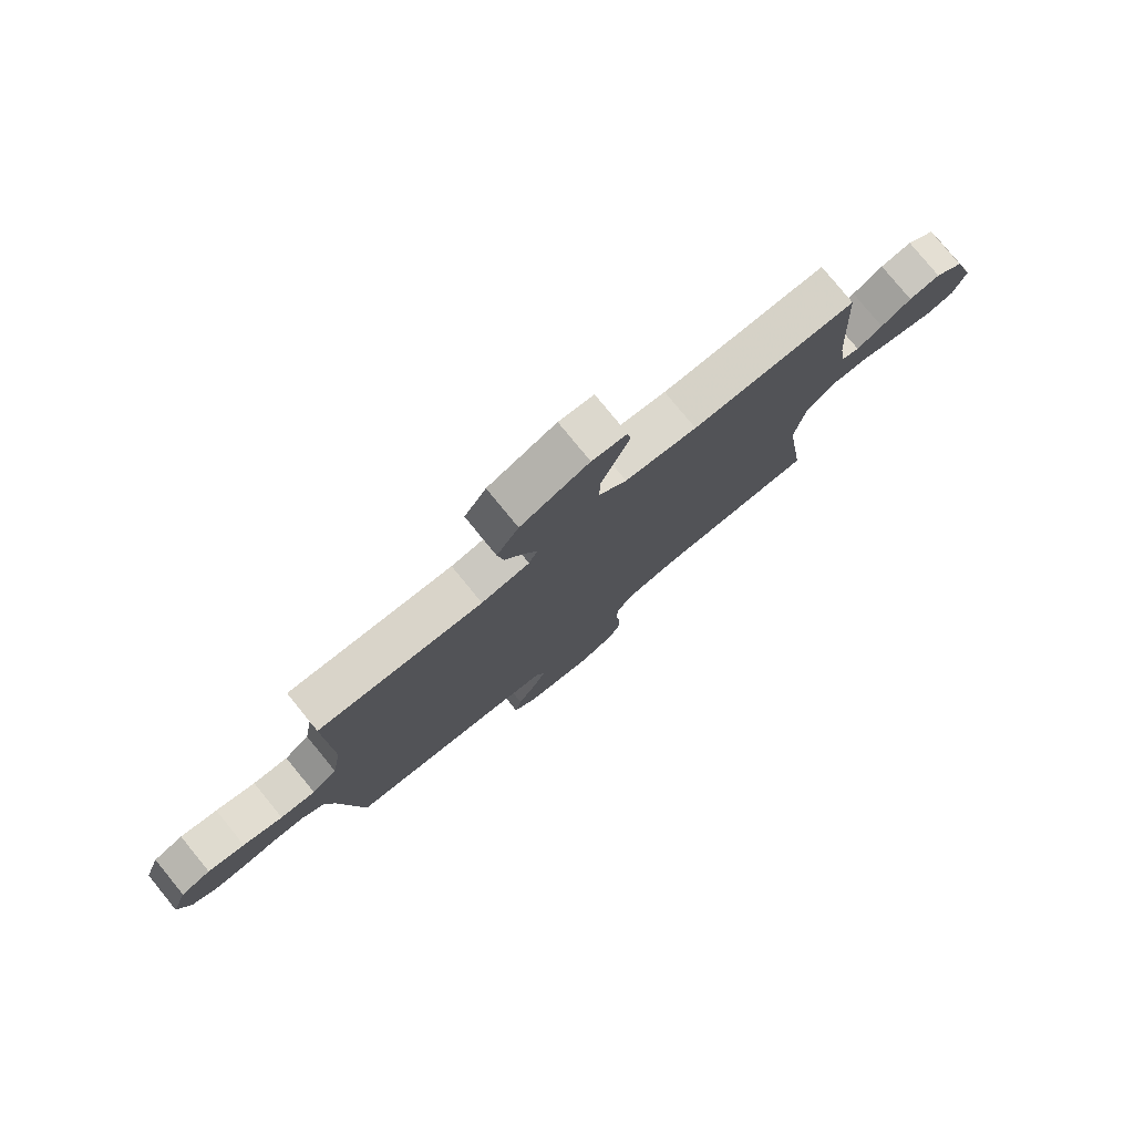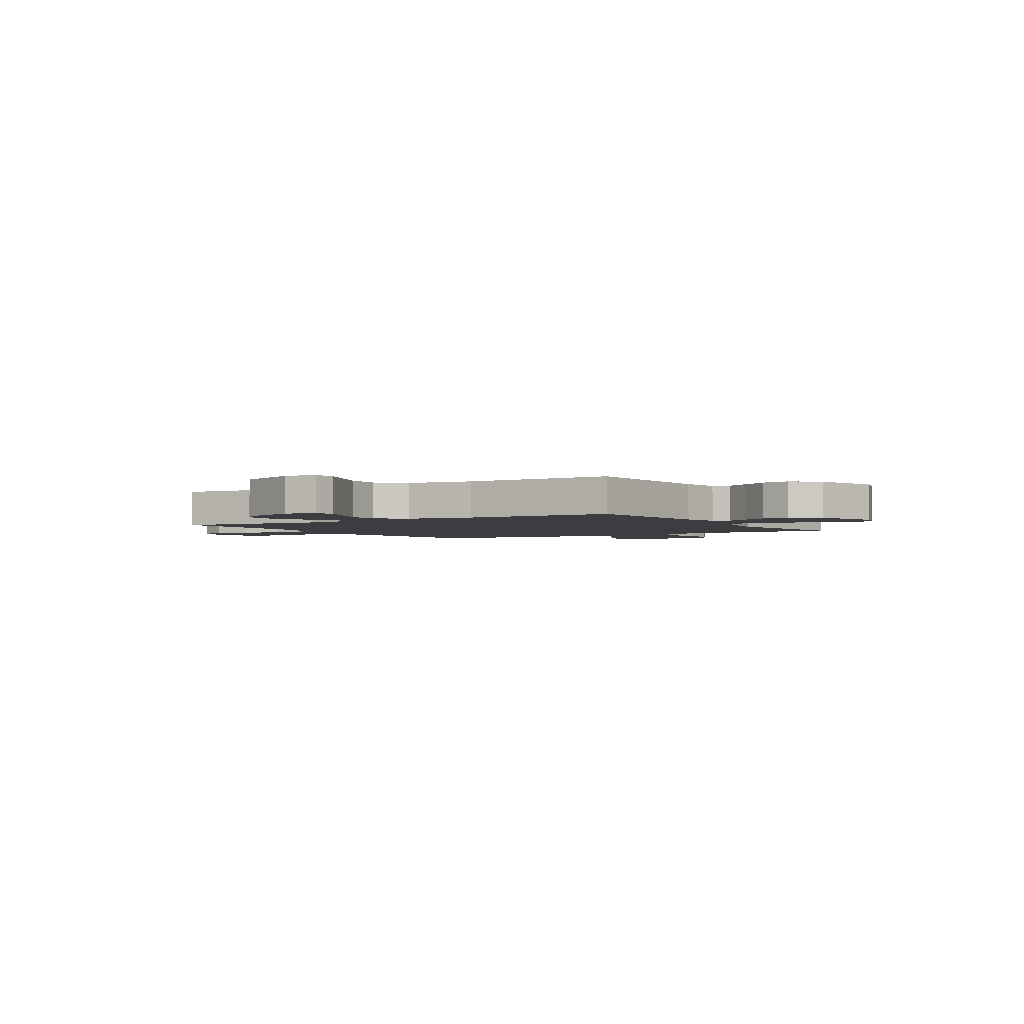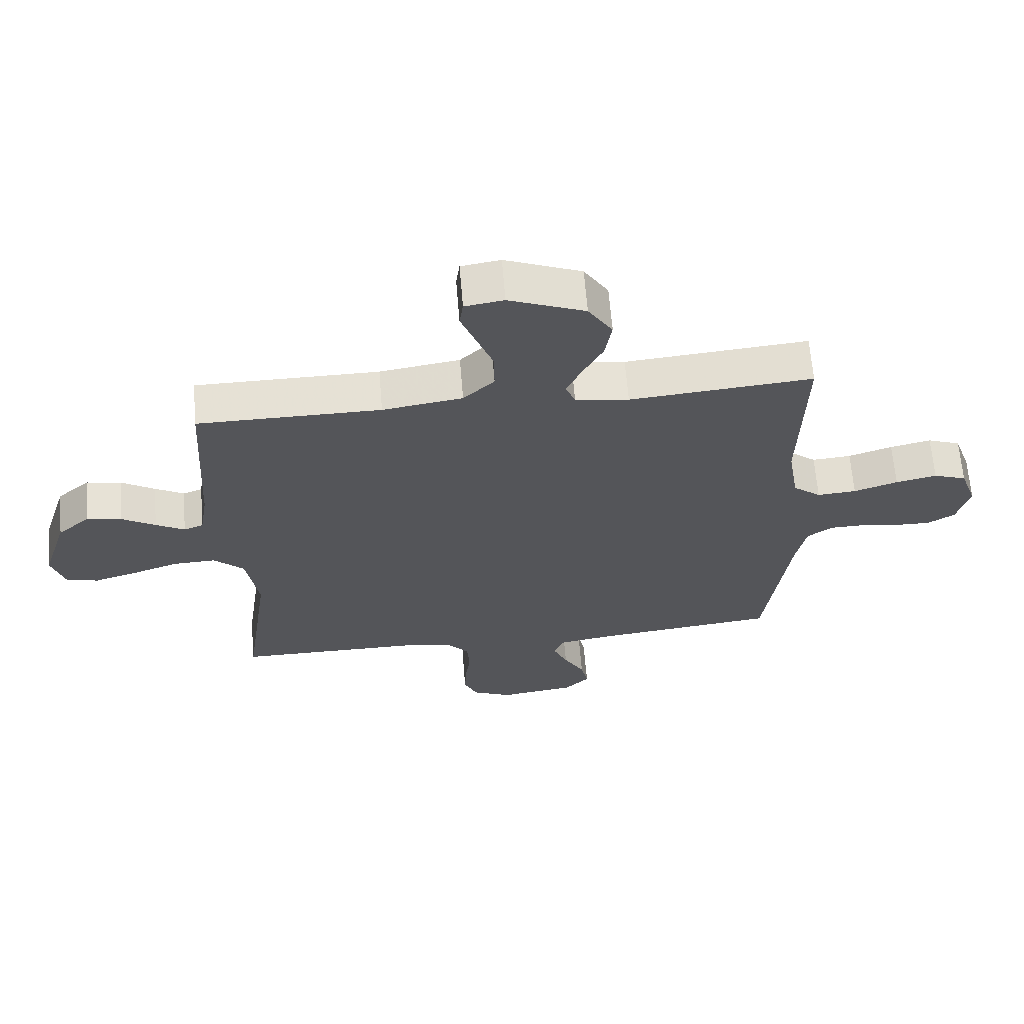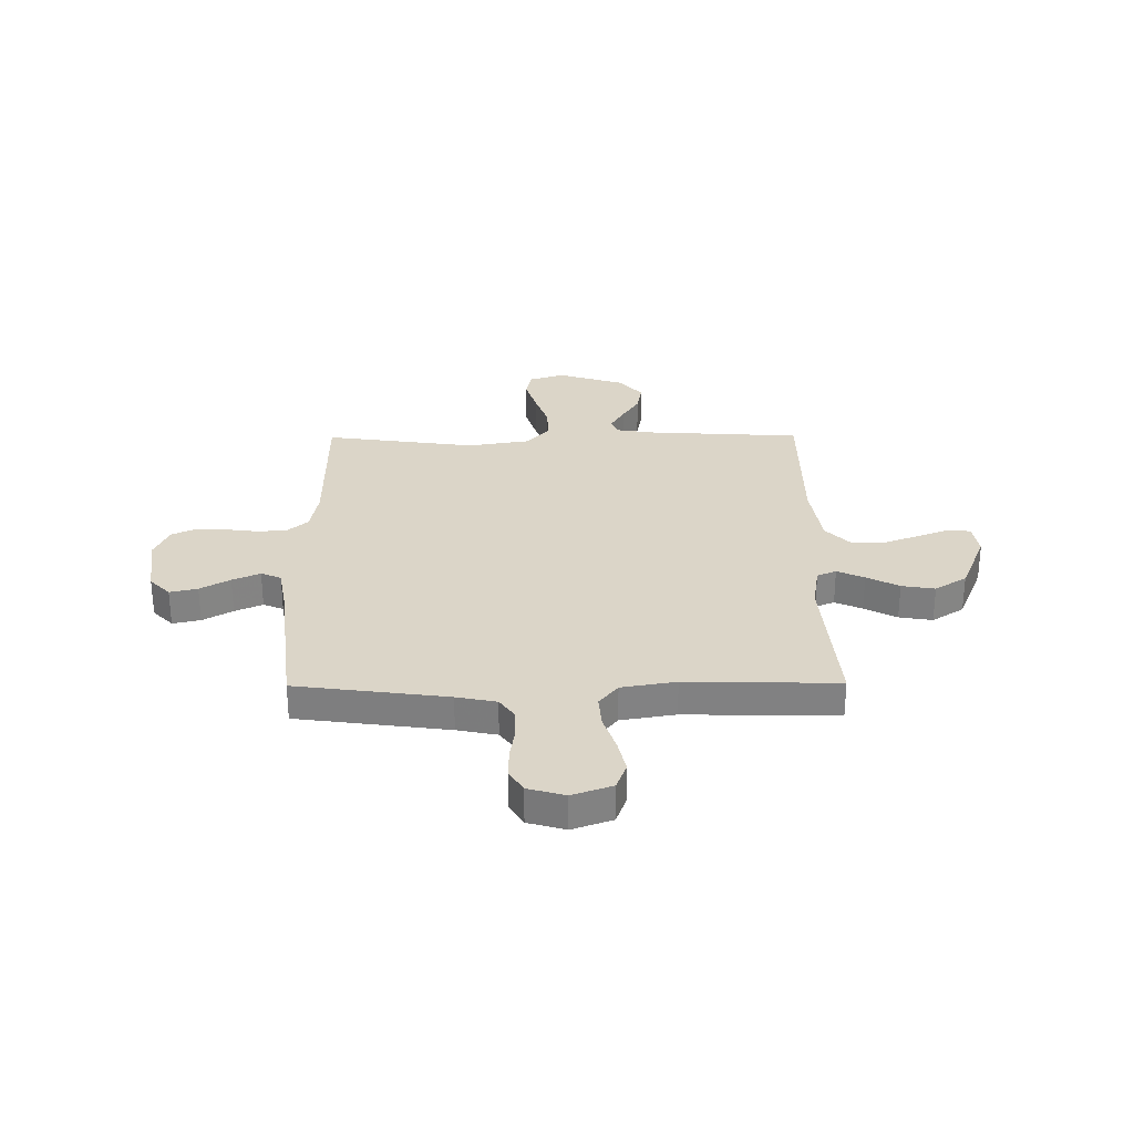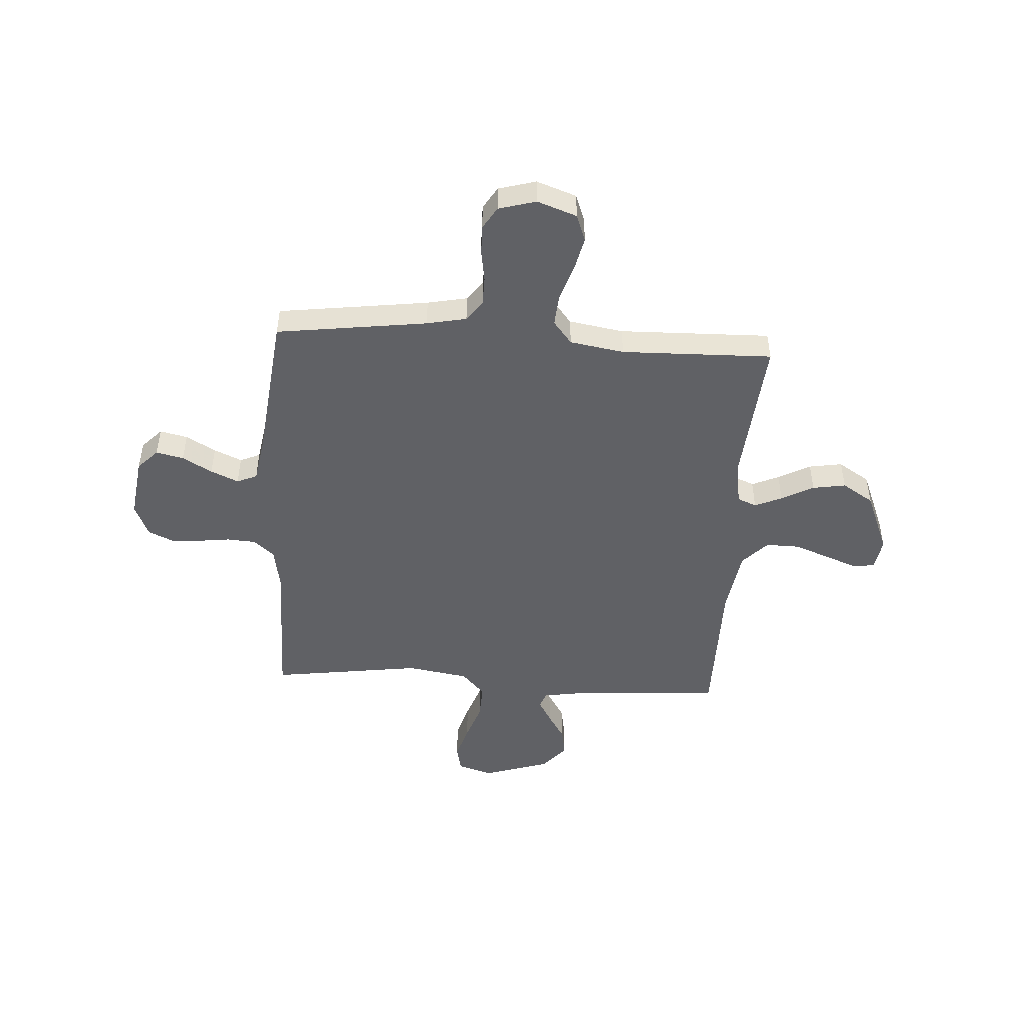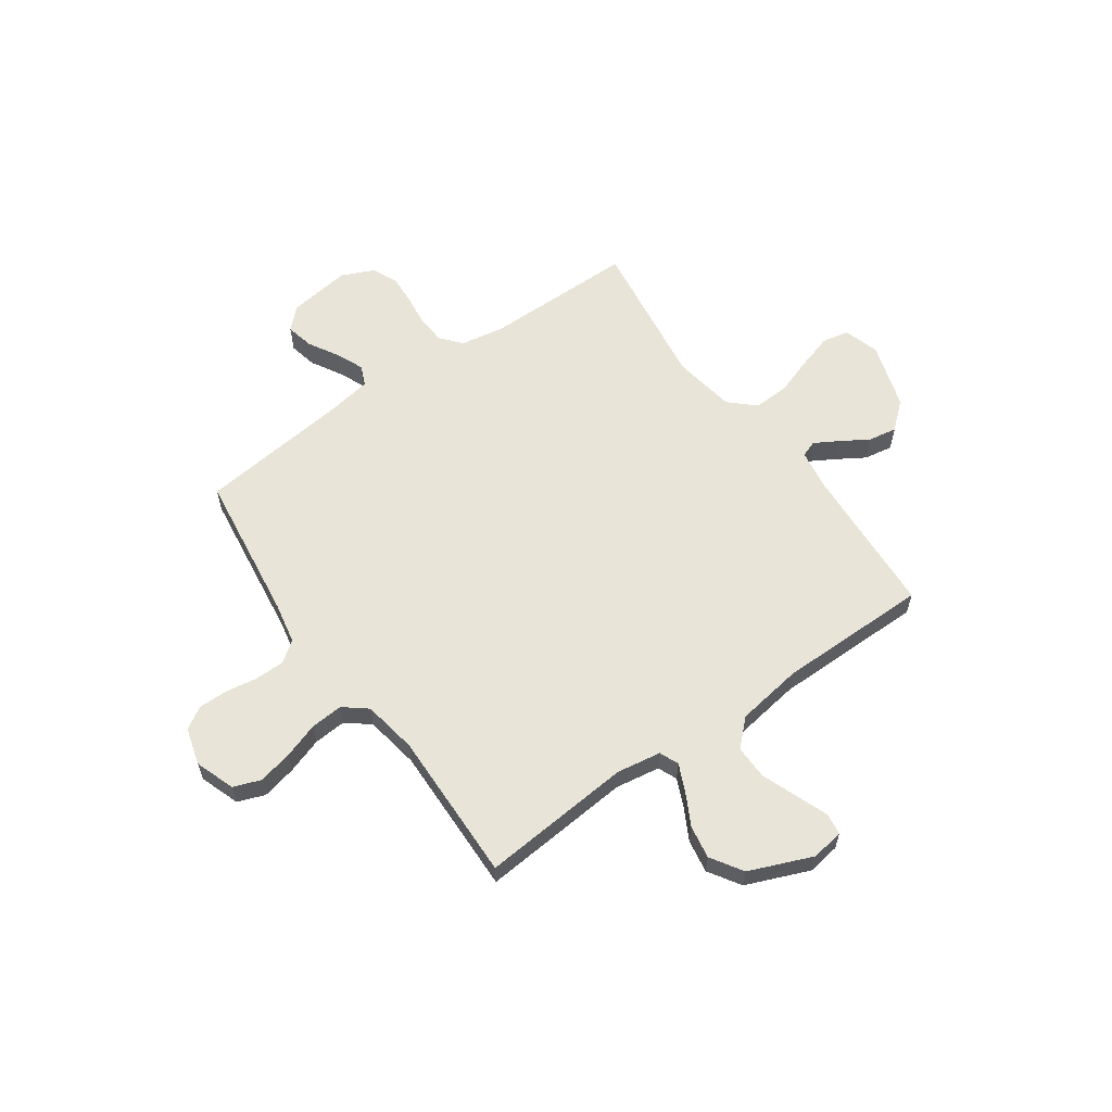
<metadata>
{"format":"obj","ext":"obj","renderer":"f3d","projection":"perspective","resolution":1024,"background":"white","views":[{"elev":78.8,"azim":-39.3,"up":"+Z"},{"elev":-2.6,"azim":31.7,"up":"+Y"},{"elev":64.8,"azim":175.3,"up":"+Z"},{"elev":29.5,"azim":-90.5,"up":"+Y"},{"elev":-48.1,"azim":-93.6,"up":"+Y"},{"elev":60.2,"azim":-35.2,"up":"+Y"}]}
</metadata>
<code>
v -0.5 0.07 0.5
v -0.2 0.07 0.474
v -0.112 0.07 0.488
v -0.096 0.07 0.526
v -0.12 0.07 0.58
v -0.154 0.07 0.644
v -0.165 0.07 0.71
v -0.125 0.07 0.773
v 0 0.07 0.824
v 0.064 0.07 0.814
v 0.07 0.07 0.771
v 0.046 0.07 0.708
v 0.019 0.07 0.637
v 0.018 0.07 0.57
v 0.069 0.07 0.521
v 0.2 0.07 0.501
v 0.5 0.07 0.5
v 0.518 0.07 0.2
v 0.531 0.07 0.119
v 0.563 0.07 0.107
v 0.61 0.07 0.134
v 0.665 0.07 0.168
v 0.722 0.07 0.178
v 0.775 0.07 0.132
v 0.817 0.07 0
v 0.795 0.07 -0.07
v 0.743 0.07 -0.081
v 0.673 0.07 -0.06
v 0.598 0.07 -0.034
v 0.528 0.07 -0.031
v 0.478 0.07 -0.077
v 0.458 0.07 -0.2
v 0.5 0.07 -0.5
v 0.2 0.07 -0.501
v 0.115 0.07 -0.516
v 0.08 0.07 -0.557
v 0.076 0.07 -0.614
v 0.084 0.07 -0.677
v 0.087 0.07 -0.737
v 0.065 0.07 -0.786
v 0 0.07 -0.815
v -0.124 0.07 -0.798
v -0.165 0.07 -0.758
v -0.153 0.07 -0.703
v -0.119 0.07 -0.644
v -0.095 0.07 -0.589
v -0.112 0.07 -0.549
v -0.2 0.07 -0.534
v -0.5 0.07 -0.5
v -0.54 0.07 -0.2
v -0.556 0.07 -0.121
v -0.597 0.07 -0.091
v -0.655 0.07 -0.09
v -0.718 0.07 -0.1
v -0.777 0.07 -0.101
v -0.821 0.07 -0.074
v -0.842 0.07 0
v -0.814 0.07 0.079
v -0.76 0.07 0.099
v -0.693 0.07 0.084
v -0.621 0.07 0.06
v -0.557 0.07 0.055
v -0.511 0.07 0.092
v -0.493 0.07 0.2
v -0.5 0 0.5
v -0.2 0 0.474
v -0.112 0 0.488
v -0.096 0 0.526
v -0.12 0 0.58
v -0.154 0 0.644
v -0.165 0 0.71
v -0.125 0 0.773
v 0 0 0.824
v 0.064 0 0.814
v 0.07 0 0.771
v 0.046 0 0.708
v 0.019 0 0.637
v 0.018 0 0.57
v 0.069 0 0.521
v 0.2 0 0.501
v 0.5 0 0.5
v 0.518 0 0.2
v 0.531 0 0.119
v 0.563 0 0.107
v 0.61 0 0.134
v 0.665 0 0.168
v 0.722 0 0.178
v 0.775 0 0.132
v 0.817 0 0
v 0.795 0 -0.07
v 0.743 0 -0.081
v 0.673 0 -0.06
v 0.598 0 -0.034
v 0.528 0 -0.031
v 0.478 0 -0.077
v 0.458 0 -0.2
v 0.5 0 -0.5
v 0.2 0 -0.501
v 0.115 0 -0.516
v 0.08 0 -0.557
v 0.076 0 -0.614
v 0.084 0 -0.677
v 0.087 0 -0.737
v 0.065 0 -0.786
v 0 0 -0.815
v -0.124 0 -0.798
v -0.165 0 -0.758
v -0.153 0 -0.703
v -0.119 0 -0.644
v -0.095 0 -0.589
v -0.112 0 -0.549
v -0.2 0 -0.534
v -0.5 0 -0.5
v -0.54 0 -0.2
v -0.556 0 -0.121
v -0.597 0 -0.091
v -0.655 0 -0.09
v -0.718 0 -0.1
v -0.777 0 -0.101
v -0.821 0 -0.074
v -0.842 0 0
v -0.814 0 0.079
v -0.76 0 0.099
v -0.693 0 0.084
v -0.621 0 0.06
v -0.557 0 0.055
v -0.511 0 0.092
v -0.493 0 0.2
f 59 60 61
f 58 59 61
f 57 58 61
f 56 57 61
f 55 56 61
f 54 55 61
f 53 54 61
f 52 53 61 62
f 51 52 62 63
f 48 49 50
f 50 51 63
f 48 50 63
f 47 48 63
f 43 44 45
f 42 43 45
f 41 42 45
f 40 41 45
f 39 40 45
f 38 39 45
f 37 38 45
f 36 37 45 46
f 35 36 46 47
f 32 33 34
f 47 63 64
f 35 47 64
f 34 35 64
f 32 34 64
f 31 32 64
f 27 28 29
f 26 27 29
f 25 26 29
f 24 25 29
f 23 24 29
f 22 23 29
f 21 22 29
f 20 21 29 30
f 16 17 18
f 15 16 18 19
f 10 11 12
f 9 10 12
f 8 9 12
f 7 8 12
f 6 7 12
f 5 6 12
f 4 5 12 13
f 3 4 13 14
f 64 1 2
f 31 64 2
f 30 31 2
f 19 20 30
f 15 19 30
f 3 14 15 30
f 2 3 30
f 125 124 123
f 125 123 122
f 125 122 121
f 125 121 120
f 125 120 119
f 125 119 118
f 125 118 117
f 126 125 117 116
f 127 126 116 115
f 114 113 112
f 127 115 114
f 127 114 112
f 127 112 111
f 109 108 107
f 109 107 106
f 109 106 105
f 109 105 104
f 109 104 103
f 109 103 102
f 109 102 101
f 110 109 101 100
f 111 110 100 99
f 98 97 96
f 128 127 111
f 128 111 99
f 128 99 98
f 128 98 96
f 128 96 95
f 93 92 91
f 93 91 90
f 93 90 89
f 93 89 88
f 93 88 87
f 93 87 86
f 93 86 85
f 94 93 85 84
f 82 81 80
f 83 82 80 79
f 76 75 74
f 76 74 73
f 76 73 72
f 76 72 71
f 76 71 70
f 76 70 69
f 77 76 69 68
f 78 77 68 67
f 66 65 128
f 66 128 95
f 66 95 94
f 94 84 83
f 94 83 79
f 94 79 78 67
f 94 67 66
f 1 65 66 2
f 2 66 67 3
f 3 67 68 4
f 4 68 69 5
f 5 69 70 6
f 6 70 71 7
f 7 71 72 8
f 8 72 73 9
f 9 73 74 10
f 10 74 75 11
f 11 75 76 12
f 12 76 77 13
f 13 77 78 14
f 14 78 79 15
f 15 79 80 16
f 16 80 81 17
f 17 81 82 18
f 18 82 83 19
f 19 83 84 20
f 20 84 85 21
f 21 85 86 22
f 22 86 87 23
f 23 87 88 24
f 24 88 89 25
f 25 89 90 26
f 26 90 91 27
f 27 91 92 28
f 28 92 93 29
f 29 93 94 30
f 30 94 95 31
f 31 95 96 32
f 32 96 97 33
f 33 97 98 34
f 34 98 99 35
f 35 99 100 36
f 36 100 101 37
f 37 101 102 38
f 38 102 103 39
f 39 103 104 40
f 40 104 105 41
f 41 105 106 42
f 42 106 107 43
f 43 107 108 44
f 44 108 109 45
f 45 109 110 46
f 46 110 111 47
f 47 111 112 48
f 48 112 113 49
f 49 113 114 50
f 50 114 115 51
f 51 115 116 52
f 52 116 117 53
f 53 117 118 54
f 54 118 119 55
f 55 119 120 56
f 56 120 121 57
f 57 121 122 58
f 58 122 123 59
f 59 123 124 60
f 60 124 125 61
f 61 125 126 62
f 62 126 127 63
f 63 127 128 64
f 64 128 65 1

</code>
